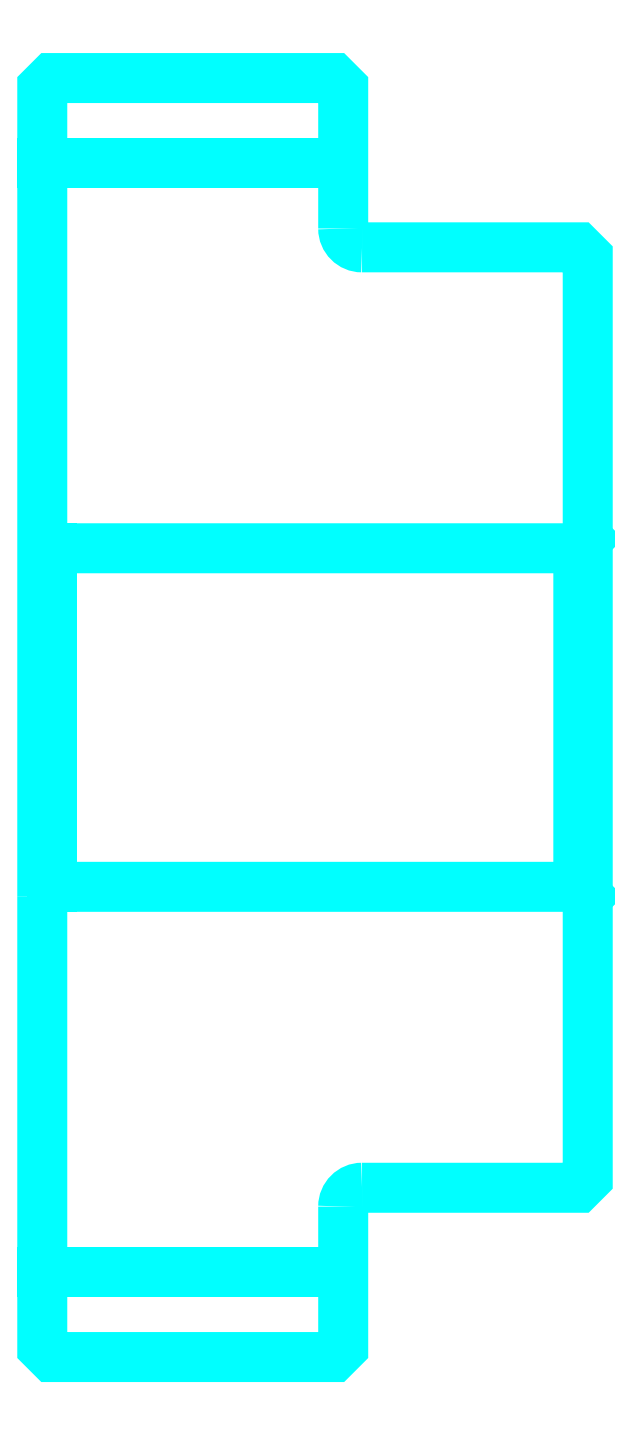
<metadata>
{"format":"dxf","ext":"dxf","renderer":"ezdxf+matplotlib","layout":"modelspace","background":"white","min_lineweight":24,"dpi":150}
</metadata>
<code>
0
SECTION
2
ENTITIES
0
LINE
8
0
10
139.1
20
169.5
30
0
11
155.1
21
169.5
31
0
0
LINE
8
0
10
139.1
20
110.5
30
0
11
155.1
21
110.5
31
0
0
LINE
8
0
10
167.6
20
131
30
0
11
168.1
21
130.5
31
0
0
LINE
8
0
10
167.6
20
149
30
0
11
168.1
21
149.5
31
0
0
LINE
8
0
10
139.6
20
149
30
0
11
139.6
21
131
31
0
0
POLYLINE
8
0
66
1
10
0
20
0
30
0
70
2
0
VERTEX
8
0
10
139.1
20
130.5
30
0
70
0
0
VERTEX
8
0
10
139.6
20
131
30
0
70
0
0
VERTEX
8
0
10
167.6
20
131
30
0
70
0
0
VERTEX
8
0
10
167.6
20
149
30
0
70
0
0
VERTEX
8
0
10
139.6
20
149
30
0
70
0
0
VERTEX
8
0
10
139.1
20
149.5
30
0
70
0
0
SEQEND
8
0
0
ARC
8
0
10
156.1
20
166
30
0
40
1
50
180
51
270
0
ARC
8
0
10
156.1
20
114
30
0
40
1
50
90
51
180
0
POLYLINE
8
0
66
1
10
0
20
0
30
0
70
2
0
VERTEX
8
0
10
139.1
20
130.5
30
0
70
0
0
VERTEX
8
0
10
139.1
20
106.5
30
0
70
0
0
VERTEX
8
0
10
139.6
20
106
30
0
70
0
0
VERTEX
8
0
10
154.6
20
106
30
0
70
0
0
VERTEX
8
0
10
155.1
20
106.5
30
0
70
0
0
VERTEX
8
0
10
155.1
20
114
30
0
70
0
0
SEQEND
8
0
0
POLYLINE
8
0
66
1
10
0
20
0
30
0
70
2
0
VERTEX
8
0
10
156.1
20
115
30
0
70
0
0
VERTEX
8
0
10
167.6
20
115
30
0
70
0
0
VERTEX
8
0
10
168.1
20
115.5
30
0
70
0
0
VERTEX
8
0
10
168.1
20
164.5
30
0
70
0
0
VERTEX
8
0
10
167.6
20
165
30
0
70
0
0
VERTEX
8
0
10
156.1
20
165
30
0
70
0
0
SEQEND
8
0
0
POLYLINE
8
0
66
1
10
0
20
0
30
0
70
2
0
VERTEX
8
0
10
155.1
20
166
30
0
70
0
0
VERTEX
8
0
10
155.1
20
173.5
30
0
70
0
0
VERTEX
8
0
10
154.6
20
174
30
0
70
0
0
VERTEX
8
0
10
139.6
20
174
30
0
70
0
0
VERTEX
8
0
10
139.1
20
173.5
30
0
70
0
0
VERTEX
8
0
10
139.1
20
130.5
30
0
70
0
0
SEQEND
8
0
0
ENDSEC
0
EOF

</code>
